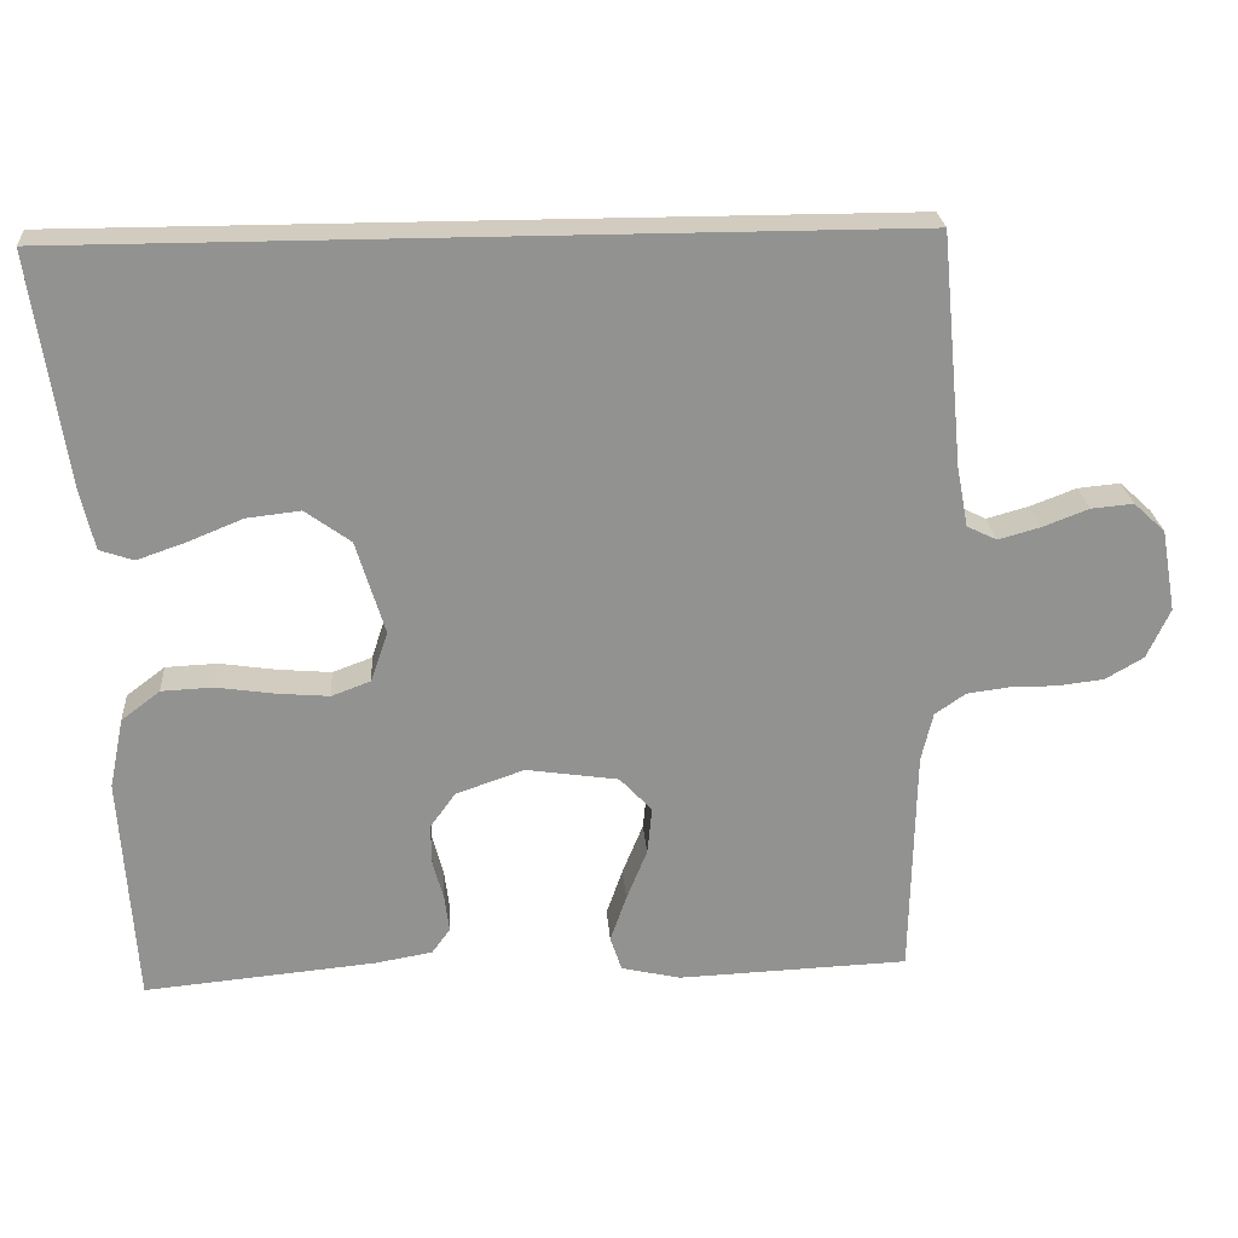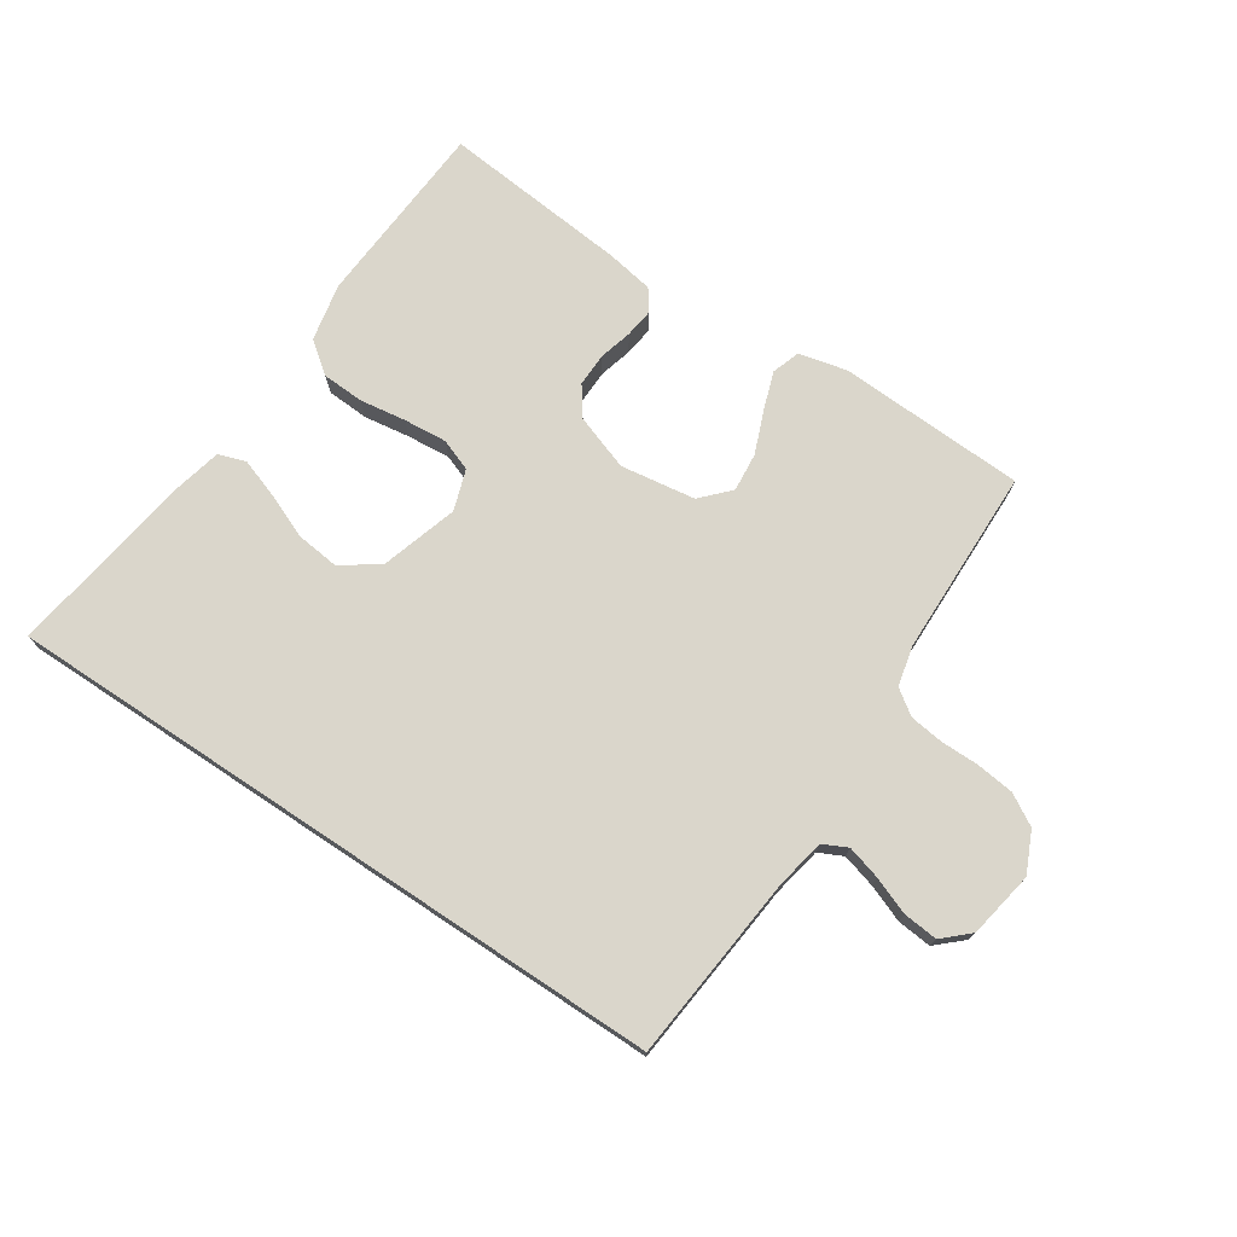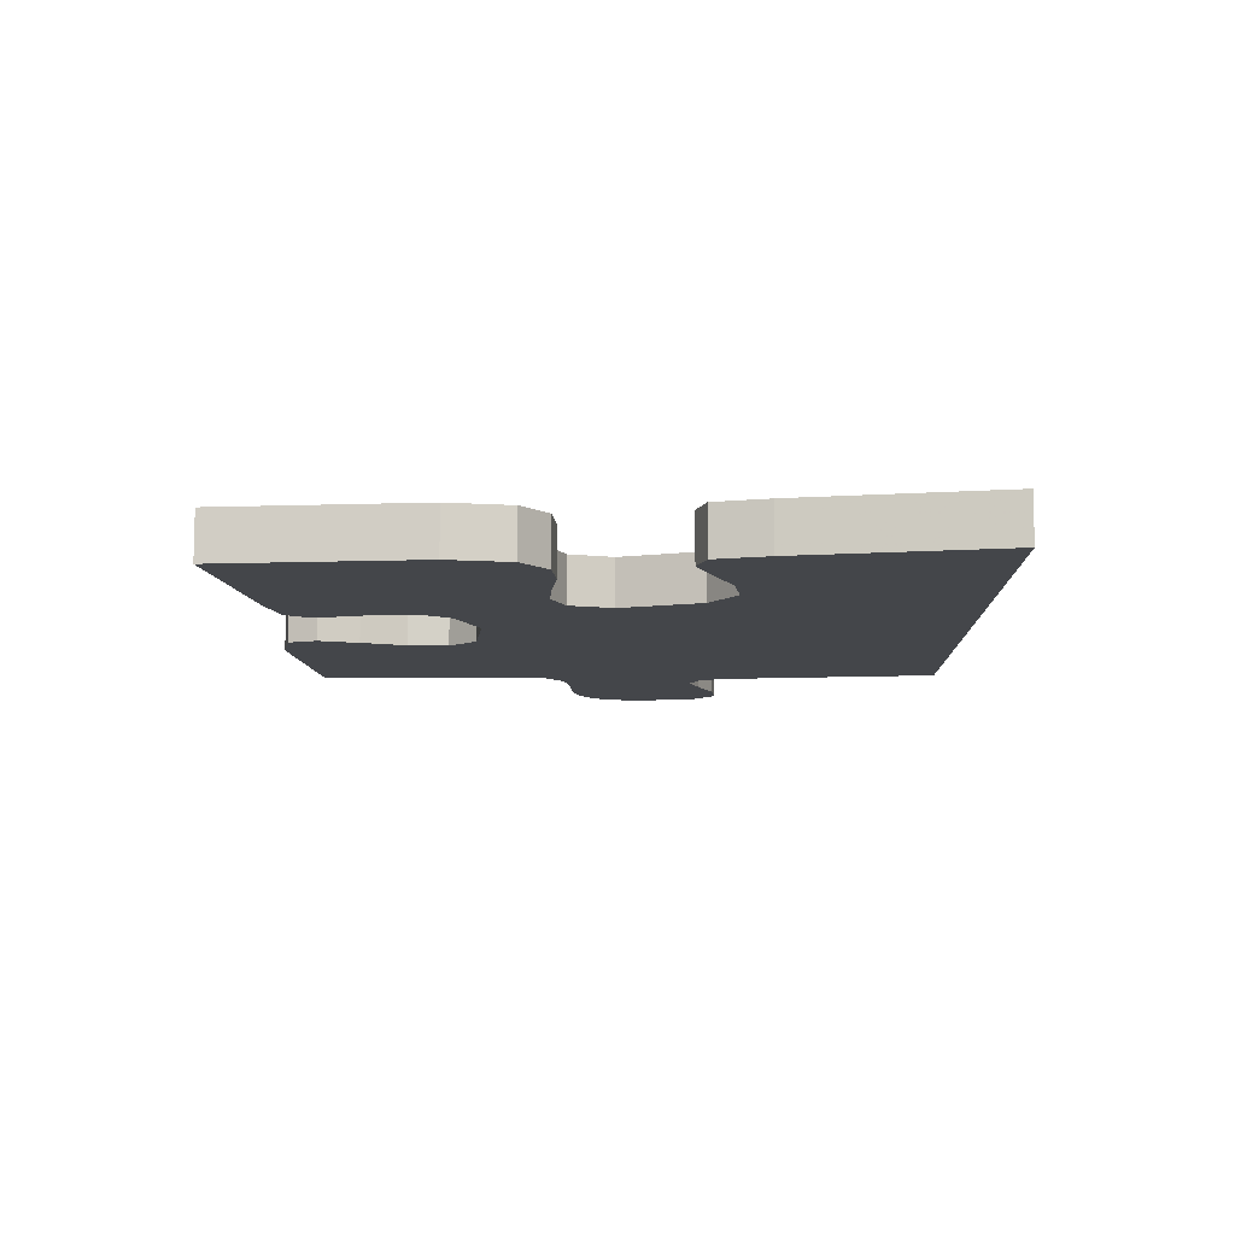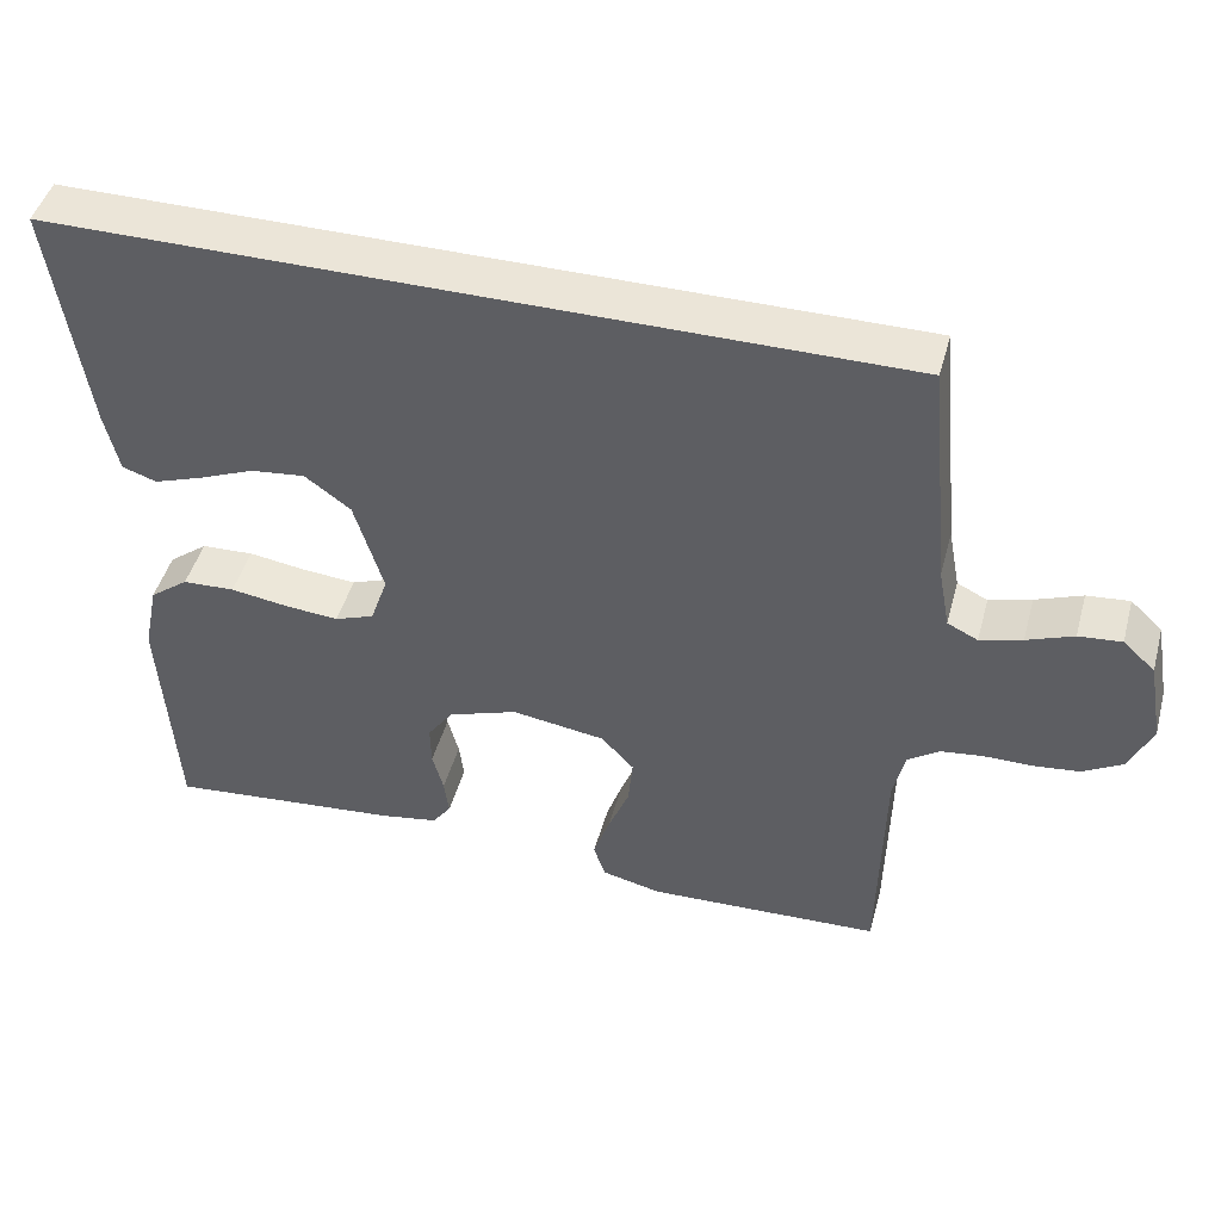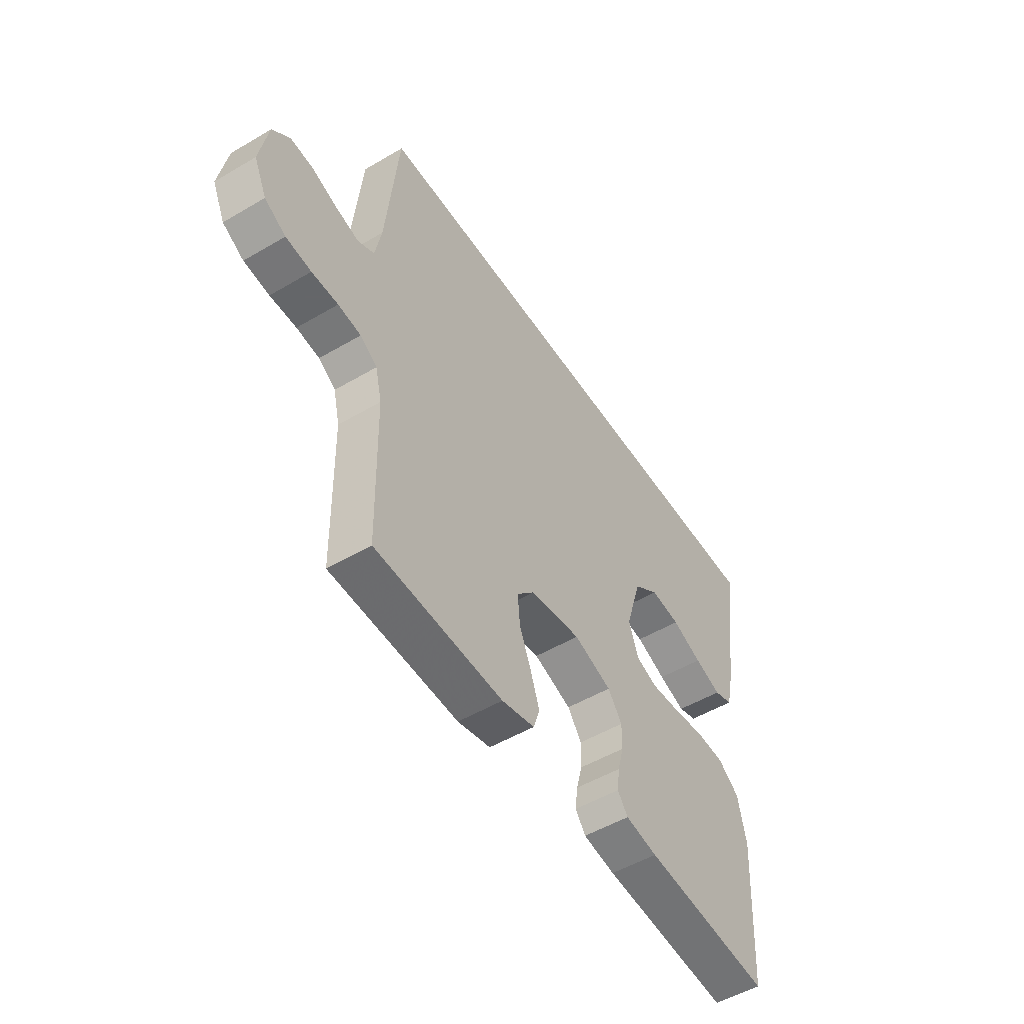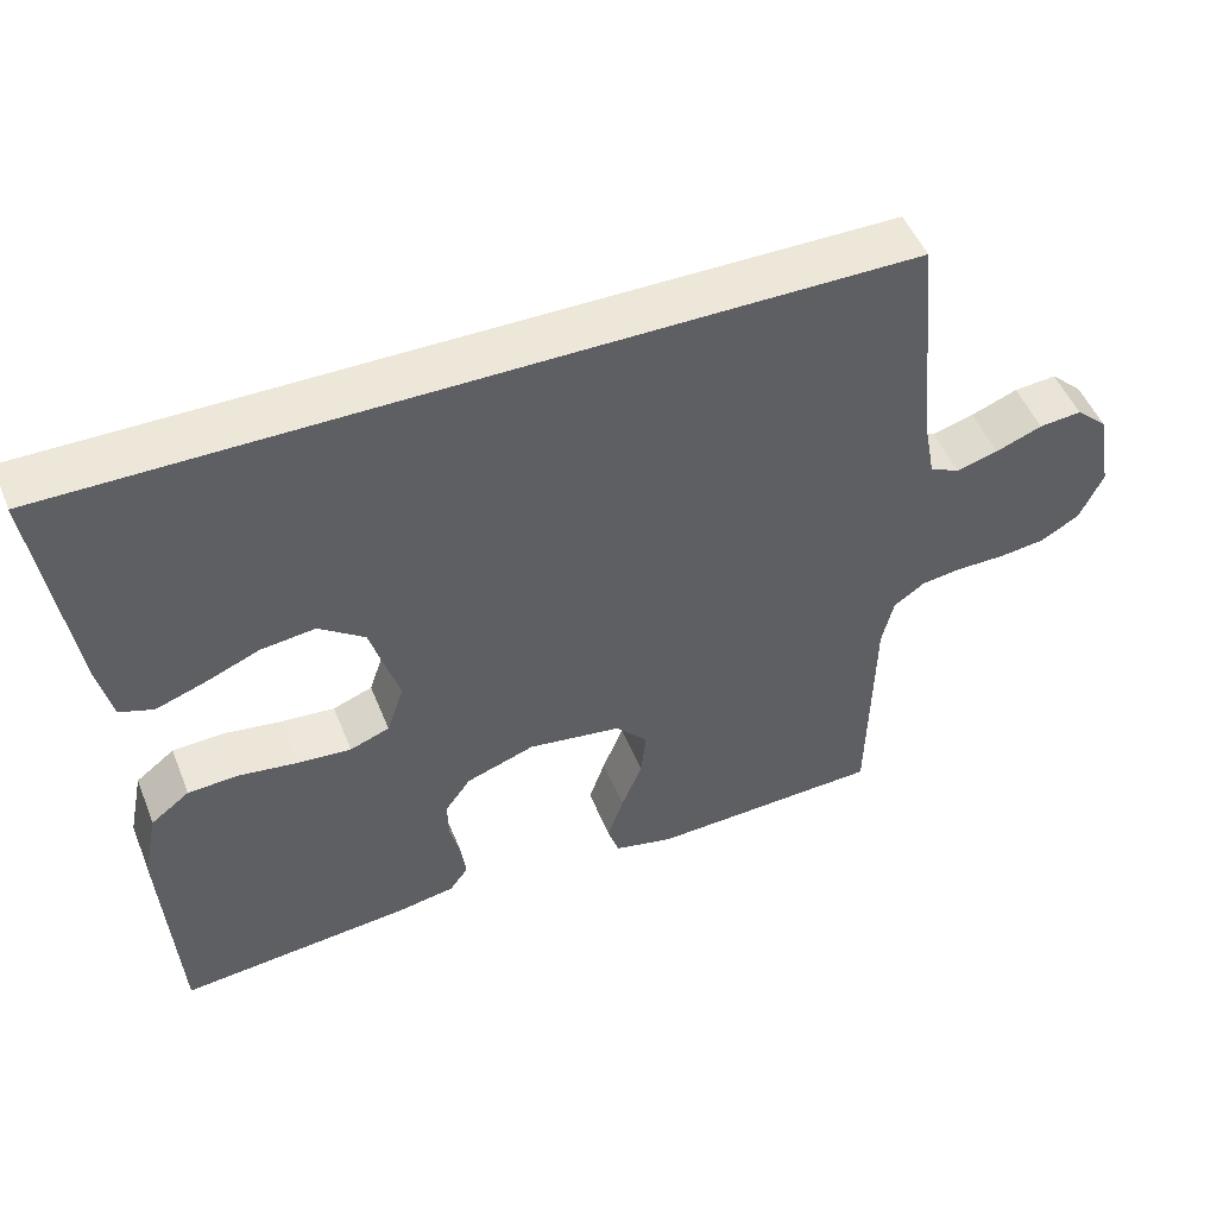
<metadata>
{"format":"obj","ext":"obj","renderer":"f3d","projection":"perspective","resolution":1024,"background":"white","views":[{"elev":24.1,"azim":-4.1,"up":"+Z"},{"elev":74.0,"azim":33.6,"up":"+Y"},{"elev":-9.4,"azim":-88.3,"up":"+Y"},{"elev":45.7,"azim":15.1,"up":"+Z"},{"elev":-51.7,"azim":122.6,"up":"+Z"},{"elev":50.0,"azim":-21.6,"up":"+Z"}]}
</metadata>
<code>
v -0.573 0.07 0.5
v 0.505 0.07 0.5
v 0.534 0.07 0.2
v 0.549 0.07 0.121
v 0.588 0.07 0.102
v 0.642 0.07 0.117
v 0.702 0.07 0.14
v 0.757 0.07 0.145
v 0.798 0.07 0.107
v 0.817 0.07 0
v 0.787 0.07 -0.065
v 0.737 0.07 -0.094
v 0.677 0.07 -0.101
v 0.615 0.07 -0.101
v 0.561 0.07 -0.108
v 0.521 0.07 -0.136
v 0.506 0.07 -0.2
v 0.5 0.07 -0.5
v 0.2 0.07 -0.512
v 0.123 0.07 -0.494
v 0.108 0.07 -0.449
v 0.129 0.07 -0.388
v 0.156 0.07 -0.321
v 0.162 0.07 -0.259
v 0.12 0.07 -0.214
v 0 0.07 -0.196
v -0.089 0.07 -0.227
v -0.122 0.07 -0.273
v -0.121 0.07 -0.326
v -0.107 0.07 -0.379
v -0.101 0.07 -0.426
v -0.125 0.07 -0.459
v -0.2 0.07 -0.472
v -0.5 0.07 -0.5
v -0.519 0.07 -0.2
v -0.5 0.07 -0.108
v -0.45 0.07 -0.07
v -0.383 0.07 -0.067
v -0.309 0.07 -0.078
v -0.24 0.07 -0.084
v -0.189 0.07 -0.065
v -0.167 0.07 0
v -0.204 0.07 0.122
v -0.263 0.07 0.165
v -0.333 0.07 0.157
v -0.404 0.07 0.128
v -0.467 0.07 0.106
v -0.511 0.07 0.121
v -0.529 0.07 0.2
v -0.573 0 0.5
v 0.505 0 0.5
v 0.534 0 0.2
v 0.549 0 0.121
v 0.588 0 0.102
v 0.642 0 0.117
v 0.702 0 0.14
v 0.757 0 0.145
v 0.798 0 0.107
v 0.817 0 0
v 0.787 0 -0.065
v 0.737 0 -0.094
v 0.677 0 -0.101
v 0.615 0 -0.101
v 0.561 0 -0.108
v 0.521 0 -0.136
v 0.506 0 -0.2
v 0.5 0 -0.5
v 0.2 0 -0.512
v 0.123 0 -0.494
v 0.108 0 -0.449
v 0.129 0 -0.388
v 0.156 0 -0.321
v 0.162 0 -0.259
v 0.12 0 -0.214
v 0 0 -0.196
v -0.089 0 -0.227
v -0.122 0 -0.273
v -0.121 0 -0.326
v -0.107 0 -0.379
v -0.101 0 -0.426
v -0.125 0 -0.459
v -0.2 0 -0.472
v -0.5 0 -0.5
v -0.519 0 -0.2
v -0.5 0 -0.108
v -0.45 0 -0.07
v -0.383 0 -0.067
v -0.309 0 -0.078
v -0.24 0 -0.084
v -0.189 0 -0.065
v -0.167 0 0
v -0.204 0 0.122
v -0.263 0 0.165
v -0.333 0 0.157
v -0.404 0 0.128
v -0.467 0 0.106
v -0.511 0 0.121
v -0.529 0 0.2
f 45 46 47 48
f 45 48 49 1
f 36 37 38 39
f 36 39 40
f 35 36 40
f 34 35 40 41
f 32 33 34 41
f 29 30 31 32
f 28 29 32 41
f 20 21 22 23
f 18 19 20 23
f 17 18 23 24
f 16 17 24 25
f 11 12 13 14
f 11 14 15
f 10 11 15
f 9 10 15
f 6 7 8 9
f 5 6 9 15
f 4 5 15 16
f 1 2 3
f 44 45 1
f 43 44 1 3
f 42 43 3 4
f 27 28 41 42
f 26 27 42 4
f 4 16 25 26
f 97 96 95 94
f 50 98 97 94
f 88 87 86 85
f 89 88 85
f 89 85 84
f 90 89 84 83
f 90 83 82 81
f 81 80 79 78
f 90 81 78 77
f 72 71 70 69
f 72 69 68 67
f 73 72 67 66
f 74 73 66 65
f 63 62 61 60
f 64 63 60
f 64 60 59
f 64 59 58
f 58 57 56 55
f 64 58 55 54
f 65 64 54 53
f 52 51 50
f 50 94 93
f 52 50 93 92
f 53 52 92 91
f 91 90 77 76
f 53 91 76 75
f 75 74 65 53
f 1 50 51 2
f 2 51 52 3
f 3 52 53 4
f 4 53 54 5
f 5 54 55 6
f 6 55 56 7
f 7 56 57 8
f 8 57 58 9
f 9 58 59 10
f 10 59 60 11
f 11 60 61 12
f 12 61 62 13
f 13 62 63 14
f 14 63 64 15
f 15 64 65 16
f 16 65 66 17
f 17 66 67 18
f 18 67 68 19
f 19 68 69 20
f 20 69 70 21
f 21 70 71 22
f 22 71 72 23
f 23 72 73 24
f 24 73 74 25
f 25 74 75 26
f 26 75 76 27
f 27 76 77 28
f 28 77 78 29
f 29 78 79 30
f 30 79 80 31
f 31 80 81 32
f 32 81 82 33
f 33 82 83 34
f 34 83 84 35
f 35 84 85 36
f 36 85 86 37
f 37 86 87 38
f 38 87 88 39
f 39 88 89 40
f 40 89 90 41
f 41 90 91 42
f 42 91 92 43
f 43 92 93 44
f 44 93 94 45
f 45 94 95 46
f 46 95 96 47
f 47 96 97 48
f 48 97 98 49
f 49 98 50 1

</code>
